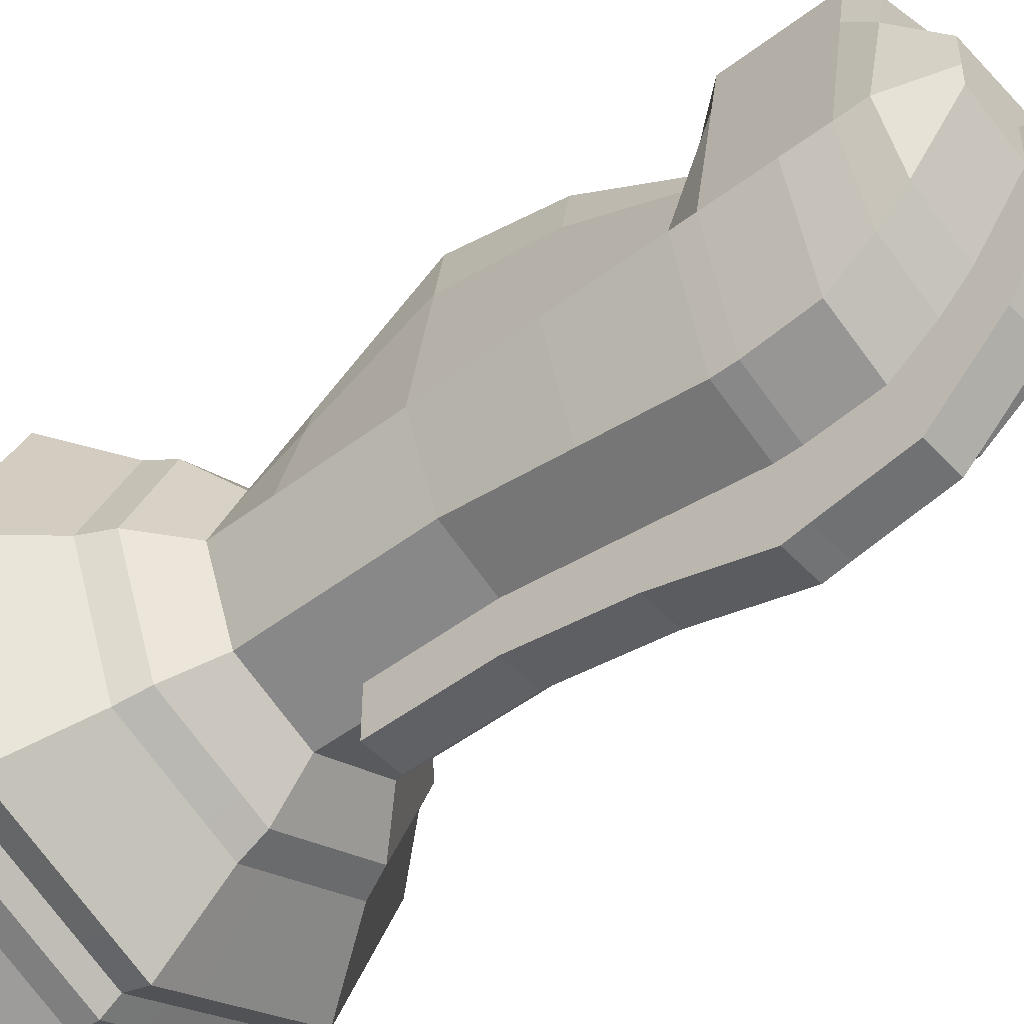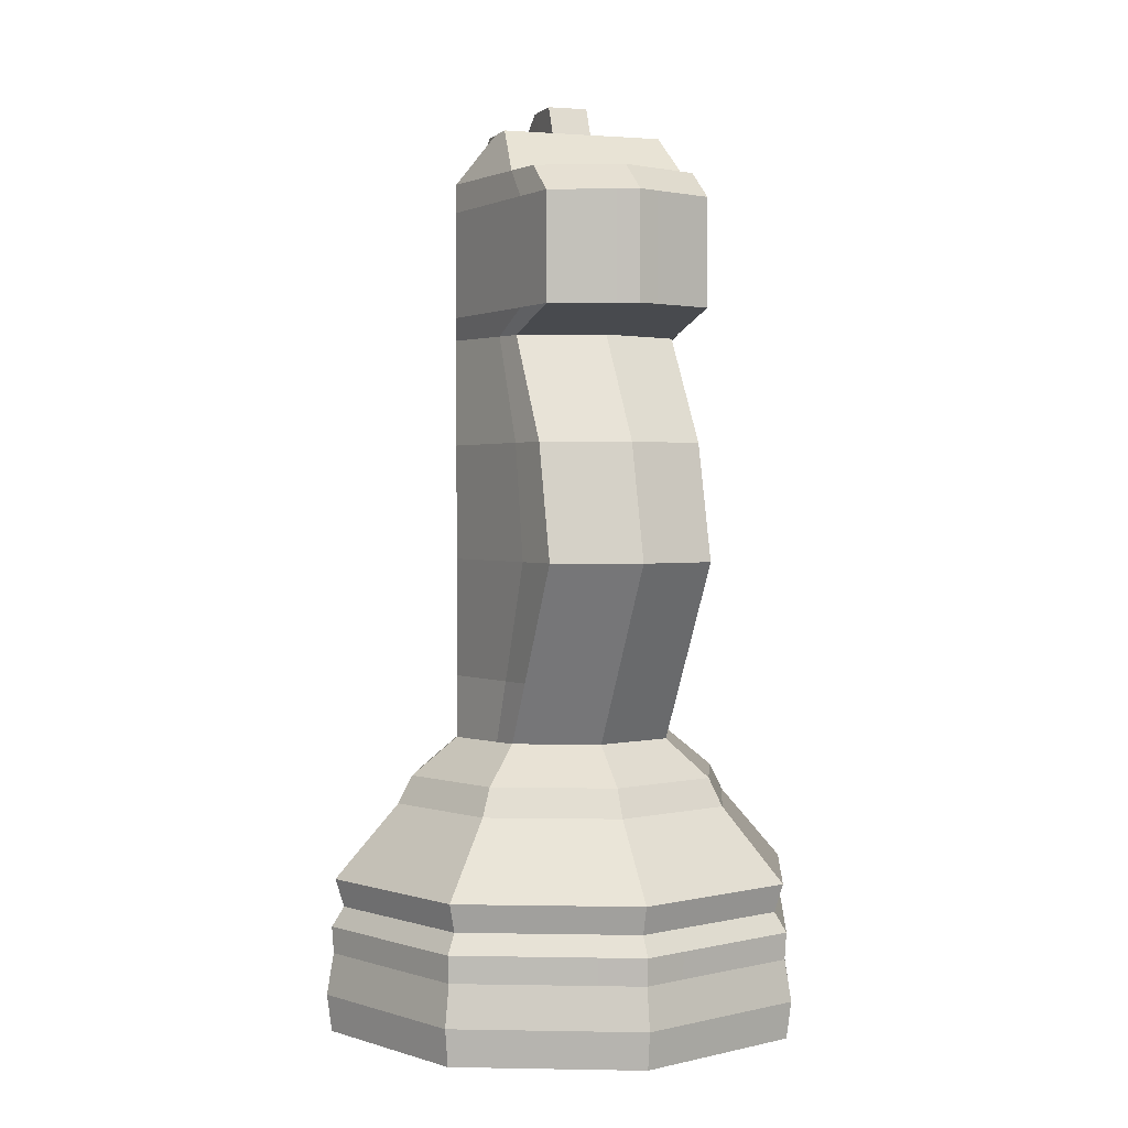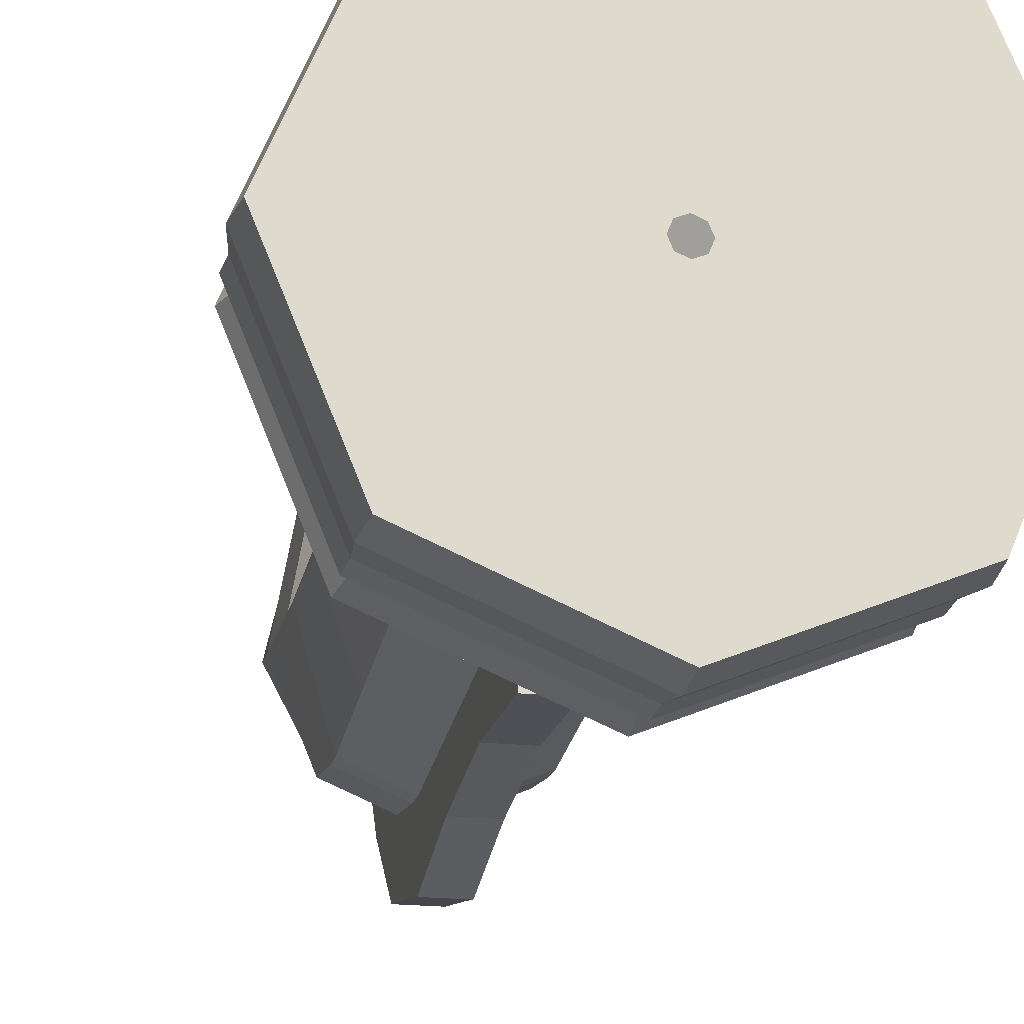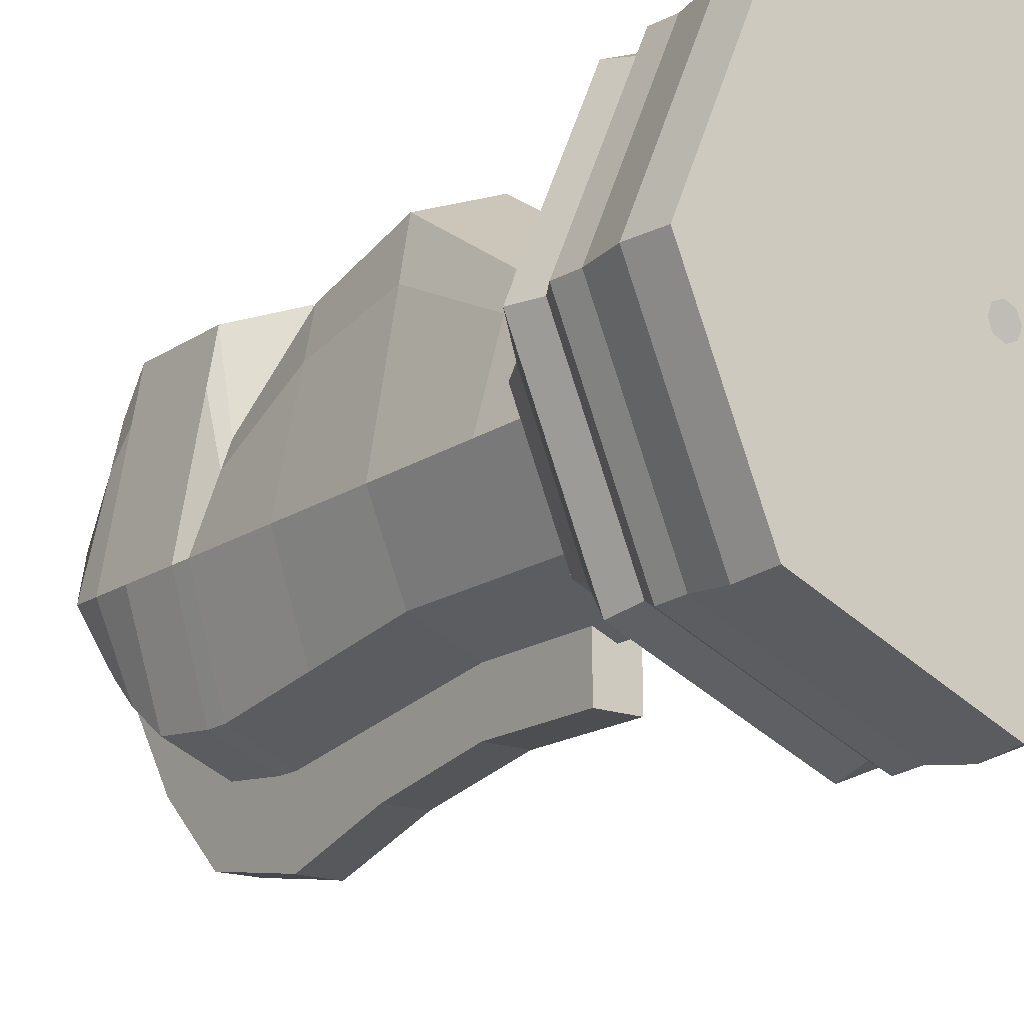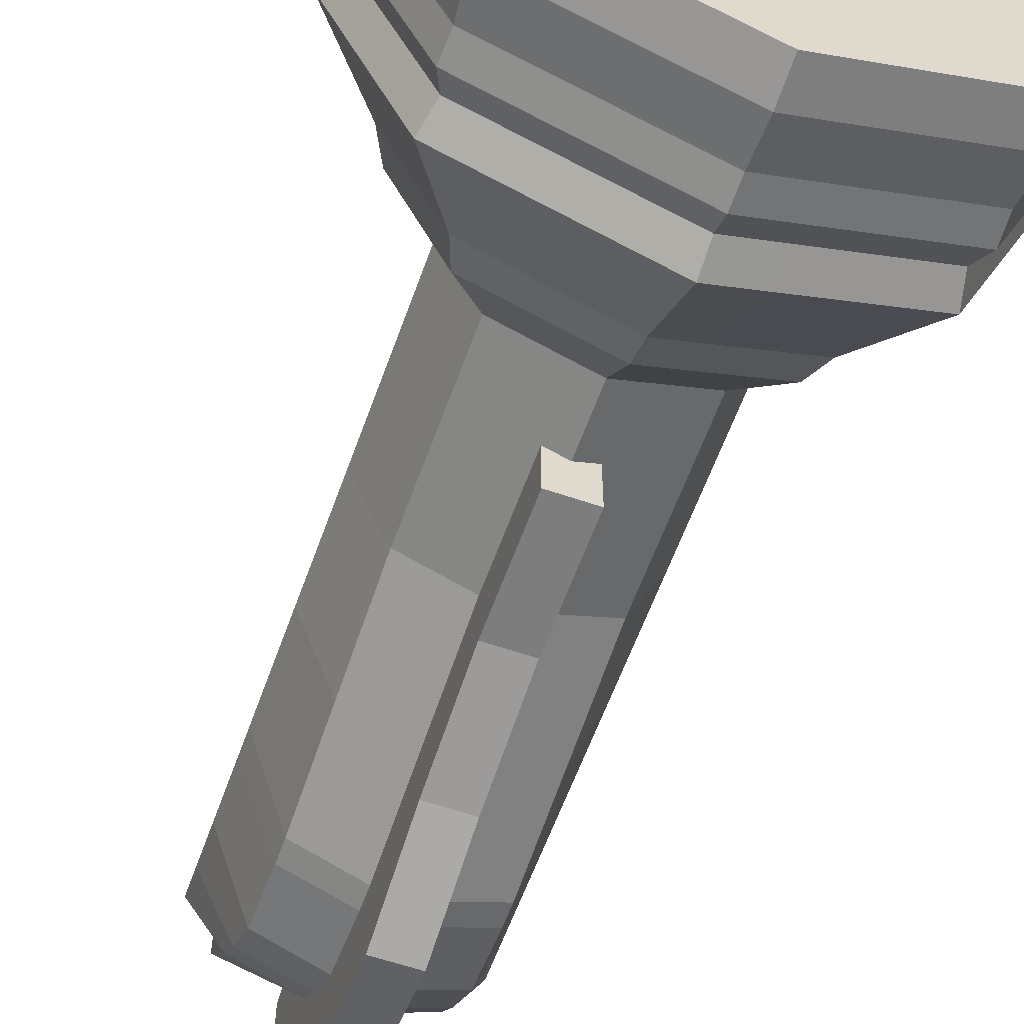
<metadata>
{"format":"obj","ext":"obj","renderer":"f3d","projection":"perspective","resolution":1024,"background":"white","views":[{"elev":-48.6,"azim":130.5,"up":"+Z"},{"elev":1.6,"azim":-18.6,"up":"+Y"},{"elev":-19.3,"azim":-12.1,"up":"+Z"},{"elev":-16.9,"azim":-36.9,"up":"+Z"},{"elev":-59.2,"azim":-19.5,"up":"+Z"}]}
</metadata>
<code>
o Black_Knight_Cylinder.009
v -1.621 1e-06 1.624
v -0.7591 2.719 0.7605
v -2.294 1e-06 0.00221
v -1.624 1e-06 -1.621
v -0.7605 2.719 -0.7591
v -1.594 1.426 1.597
v -2.256 1.426 0.002174
v -1.597 1.426 -1.594
v -1.166 2.11 1.168
v -1.65 2.11 0.00159
v -1.168 2.11 -1.166
v -1.619 0.9816 1.622
v -2.291 0.9816 0.002208
v -1.622 0.9816 -1.619
v -1.607 0.7309 1.61
v -2.274 0.7309 0.002191
v -1.61 0.7309 -1.607
v -1.653 0.3451 1.656
v -2.34 0.3451 0.002255
v -1.656 0.3451 -1.653
v -1.069 2.369 1.072
v -1.514 2.369 0.001459
v -1.072 2.369 -1.069
v -1.535 1.163 1.538
v -2.174 1.163 0.002094
v -1.538 1.163 -1.535
v -0.0908 1e-06 0.09098
v -0.1285 1e-06 0.000124
v -0.09098 1e-06 -0.0908
v -1.075 2.719 0.001035
v -1.075 6.475 0.001035
v -0.7605 6.475 -1.075
v -0.7591 6.475 0.8932
v -0.7591 5.485 1.567
v -0.7605 5.485 -0.9224
v -1.075 5.485 0.001035
v -1.075 4.413 0.001035
v -0.7605 4.413 -0.7591
v -0.7591 4.413 1.863
v -1.075 6.689 0.001035
v -0.7605 6.689 -1.075
v -0.7591 6.689 1.771
v -1.075 7.679 0.001035
v -0.7605 7.679 -0.7285
v -0.7591 7.679 1.771
v -0.7591 7.286 1.771
v -1.075 7.286 0.001035
v -0.7605 7.286 -1.009
v -1.075 7.944 0.001035
v -0.7605 7.944 -0.4733
v -0.7591 7.944 1.403
v -1.804 1e-06 1.184
v -1.774 1.426 1.164
v -1.297 2.11 0.8513
v -1.801 0.9816 1.182
v -1.788 0.7309 1.173
v -1.84 0.3451 1.207
v -1.19 2.369 0.7811
v -1.709 1.163 1.121
v -0.101 1e-06 0.06632
v -0.8447 2.719 0.5544
v -0.8447 6.475 0.6511
v -0.8447 5.485 1.142
v -0.8447 4.413 1.357
v -0.8447 6.689 1.29
v -0.8447 7.679 1.29
v -0.8447 7.286 1.29
v -0.8447 7.944 1.023
v -0.7605 8.386 0.2477
v -0.7605 8.386 0.04541
v -0.7605 8.386 0.5381
v -0.4035 1e-06 2.127
v -0.189 2.719 0.996
v -0.4076 1e-06 -2.126
v -0.3969 1.426 2.092
v -0.4009 1.426 -2.091
v -0.2902 2.11 1.529
v -0.2932 2.11 -1.529
v -0.4071 0.9816 -2.123
v -0.403 0.9816 2.124
v -0.4041 0.7309 -2.107
v -0.4 0.7309 2.108
v -0.4116 0.3451 2.169
v -0.4158 0.3451 -2.169
v -0.269 2.369 -1.403
v -0.2663 2.369 1.403
v -0.3862 1.163 -2.014
v -0.3823 1.163 2.015
v -0.02261 1e-06 0.1192
v -0.02284 1e-06 -0.1191
v -0.1909 2.719 -0.9957
v -0.1909 6.475 -1.312
v -0.189 6.475 1.129
v -0.189 5.485 1.802
v -0.1909 5.485 -1.159
v -0.1909 4.413 -0.9957
v -0.189 4.413 2.098
v -0.1909 6.689 -1.312
v -0.189 6.689 2.006
v -0.1909 7.679 -0.9651
v -0.189 7.679 2.006
v -0.189 7.286 2.006
v -0.1909 7.286 -1.246
v -0.1909 7.944 -0.7099
v -0.189 7.944 1.639
v -0.1909 8.386 -0.121
v -0.2104 7.944 1.023
v -0.1894 8.386 0.5381
v -0.1894 8.386 0.2477
v -0.7591 3.306 1.143
v -1.075 3.306 0.001035
v -0.7605 3.306 -0.7591
v -0.8447 3.306 0.8327
v -0.1909 3.306 -0.9957
v -0.189 3.306 1.378
v -0.1909 7.465 -1.84
v -0.1894 8.707 0.108
v -0.1909 6.475 -2.008
v -0.1909 5.485 -1.699
v -0.1909 4.413 -1.496
v -0.1909 6.689 -1.969
v -0.1909 7.858 -1.466
v -0.1909 8.124 -1.211
v -0.1909 8.707 -0.3161
v -0.1909 3.306 -1.496
v 0.02261 1e-06 0.1192
v 0.02284 1e-06 -0.1191
v 1.621 1e-06 1.624
v 0.7591 2.719 0.7605
v 2.294 1e-06 0.00221
v 1.624 1e-06 -1.621
v 0.7605 2.719 -0.7591
v 1.594 1.426 1.597
v 2.256 1.426 0.002174
v 1.597 1.426 -1.594
v 1.166 2.11 1.168
v 1.65 2.11 0.00159
v 1.168 2.11 -1.166
v 1.619 0.9816 1.622
v 2.291 0.9816 0.002207
v 1.622 0.9816 -1.619
v 1.607 0.7309 1.61
v 2.274 0.7309 0.002191
v 1.61 0.7309 -1.607
v 1.653 0.3451 1.656
v 2.34 0.3451 0.002255
v 1.656 0.3451 -1.653
v 1.069 2.369 1.072
v 1.514 2.369 0.001459
v 1.072 2.369 -1.069
v 1.535 1.163 1.538
v 2.174 1.163 0.002094
v 1.538 1.163 -1.535
v 0.0908 1e-06 0.09098
v 0.1285 1e-06 0.000124
v 0.09098 1e-06 -0.0908
v 1.075 2.719 0.001035
v 1.075 6.475 0.001035
v 0.7605 6.475 -1.075
v 0.7591 6.475 0.8932
v 0.7591 5.485 1.567
v 0.7605 5.485 -0.9224
v 1.075 5.485 0.001035
v 1.075 4.413 0.001035
v 0.7605 4.413 -0.7591
v 0.7591 4.413 1.863
v 1.075 6.689 0.001035
v 0.7605 6.689 -1.075
v 0.7591 6.689 1.771
v 1.075 7.679 0.001035
v 0.7605 7.679 -0.7285
v 0.7591 7.679 1.771
v 0.7591 7.286 1.771
v 1.075 7.286 0.001035
v 0.7605 7.286 -1.009
v 1.075 7.944 0.001035
v 0.7605 7.944 -0.4733
v 0.7591 7.944 1.403
v 1.804 1e-06 1.184
v 1.774 1.426 1.164
v 1.297 2.11 0.8513
v 1.801 0.9816 1.182
v 1.788 0.7309 1.173
v 1.84 0.3451 1.207
v 1.19 2.369 0.7811
v 1.709 1.163 1.121
v 0.101 1e-06 0.06632
v 0.8447 2.719 0.5544
v 0.8447 6.475 0.6511
v 0.8447 5.485 1.142
v 0.8447 4.413 1.357
v 0.8447 6.689 1.29
v 0.8447 7.679 1.29
v 0.8447 7.286 1.29
v 0.8447 7.944 1.023
v 0.7605 8.386 0.2477
v 0.7605 8.386 0.04541
v 0.7605 8.386 0.5381
v 0.4035 1e-06 2.127
v 0.189 2.719 0.996
v 0.4076 1e-06 -2.126
v 0.3969 1.426 2.092
v 0.4009 1.426 -2.091
v 0.2902 2.11 1.529
v 0.2932 2.11 -1.529
v 0.4071 0.9816 -2.123
v 0.403 0.9816 2.124
v 0.4041 0.7309 -2.107
v 0.4 0.7309 2.108
v 0.4116 0.3451 2.169
v 0.4158 0.3451 -2.169
v 0.269 2.369 -1.403
v 0.2663 2.369 1.403
v 0.3862 1.163 -2.014
v 0.3823 1.163 2.015
v 0.02261 1e-06 0.1192
v 0.02284 1e-06 -0.1191
v 0.1909 2.719 -0.9957
v 0.1909 6.475 -1.312
v 0.189 6.475 1.129
v 0.189 5.485 1.802
v 0.1909 5.485 -1.159
v 0.1909 4.413 -0.9957
v 0.189 4.413 2.098
v 0.1909 6.689 -1.312
v 0.189 6.689 2.006
v 0.1909 7.679 -0.9651
v 0.189 7.679 2.006
v 0.189 7.286 2.006
v 0.1909 7.286 -1.246
v 0.1909 7.944 -0.7099
v 0.189 7.944 1.639
v 0.1909 8.386 -0.121
v 0.2104 7.944 1.023
v 0.1894 8.386 0.5381
v 0.1894 8.386 0.2477
v 0.7591 3.306 1.143
v 1.075 3.306 0.001035
v 0.7605 3.306 -0.7591
v 0.8447 3.306 0.8327
v 0.1909 3.306 -0.9957
v 0.189 3.306 1.378
v 0.1909 7.465 -1.84
v 0.1894 8.707 0.108
v 0.1909 6.475 -2.008
v 0.1909 5.485 -1.699
v 0.1909 4.413 -1.496
v 0.1909 6.689 -1.969
v 0.1909 7.858 -1.466
v 0.1909 8.124 -1.211
v 0.1909 8.707 -0.3161
v 0.1909 3.306 -1.496
v 0 1e-06 2.294
v 0 2.719 1.075
v -0 1e-06 -2.294
v 0 1.426 2.256
v -0 1.426 -2.256
v 0 2.11 1.65
v -0 2.11 -1.65
v 0 0.9816 2.291
v -0 0.9816 -2.291
v 0 0.7309 2.274
v -0 0.7309 -2.274
v -0 0.3451 -2.34
v 0 0.3451 2.34
v 0 2.369 1.514
v -0 2.369 -1.514
v 0 1.163 2.174
v -0 1.163 -2.174
v 0 1e-06 0.1285
v -0 1e-06 -0.1285
v -0 2.719 -1.075
v 0 6.475 1.207
v 0 5.485 1.881
v 0 4.413 2.177
v 0 6.689 2.085
v 0 7.679 2.085
v 0 7.286 2.085
v 0 7.944 1.717
v 0 7.944 1.023
v 0 8.386 0.5381
v 0 8.386 0.2477
v -0.02261 1e-06 0.1192
v -0.02284 1e-06 -0.1191
v 0 3.306 1.457
v -0 3.306 -1.075
v -0 6.475 -2.008
v -0 5.485 -1.699
v -0 4.413 -1.496
v -0 6.689 -1.969
v -0 7.465 -1.84
v -0 7.858 -1.466
v -0 8.124 -1.211
v -0 8.707 -0.3161
v 0 8.707 0.108
v -0 3.306 -1.496
f 77 86 21 9
f 54 58 22 10
f 10 22 23 11
f 78 85 267 259
f 80 12 15 82
f 55 13 16 56
f 13 14 17 16
f 79 261 263 81
f 88 268 256 75
f 59 24 6 53
f 26 25 7 8
f 87 26 8 76
f 75 77 9 6
f 53 54 10 7
f 7 10 11 8
f 76 78 259 257
f 72 83 18 1
f 83 82 15 18
f 52 57 19 3
f 57 56 16 19
f 3 19 20 4
f 19 16 17 20
f 74 84 264 255
f 84 81 263 264
f 86 73 2 21
f 79 14 26 87
f 14 13 25 26
f 55 12 24 59
f 80 260 268 88
f 72 1 27 89
f 3 4 29 28
f 74 255 271 90
f 52 3 28 60
f 85 23 5 91
f 23 22 30 5
f 58 21 2 61
f 95 35 32 92
f 94 274 273 93
f 35 36 31 32
f 63 34 33 62
f 96 38 35 95
f 64 39 34 63
f 38 37 36 35
f 97 275 274 94
f 115 285 275 97
f 113 110 39 64
f 114 112 38 96
f 112 111 37 38
f 62 33 42 65
f 92 32 41 98
f 93 273 276 99
f 32 31 40 41
f 67 46 45 66
f 103 48 44 100
f 102 278 277 101
f 48 47 43 44
f 41 40 47 48
f 99 276 278 102
f 98 41 48 103
f 65 42 46 67
f 66 45 51 68
f 100 44 50 104
f 101 277 279 105
f 44 43 49 50
f 43 66 68 49
f 40 65 67 47
f 47 67 66 43
f 31 62 65 40
f 111 113 64 37
f 37 64 63 36
f 36 63 62 31
f 22 58 61 30
f 1 52 60 27
f 13 55 59 25
f 18 15 56 57
f 1 18 57 52
f 6 9 54 53
f 25 59 53 7
f 12 55 56 15
f 9 21 58 54
f 49 68 71 69
f 50 49 69 70
f 104 50 70 106
f 107 68 51 105
f 108 107 280 281
f 109 69 71 108
f 106 70 69 109
f 109 282 295 117
f 282 109 108 281
f 71 68 107 108
f 280 107 105 279
f 96 95 119 120
f 45 101 105 51
f 106 109 117 124
f 42 99 102 46
f 46 102 101 45
f 98 103 116 121
f 33 93 99 42
f 100 104 123 122
f 110 115 97 39
f 39 97 94 34
f 34 94 93 33
f 114 96 120 125
f 267 85 91 272
f 4 74 90 29
f 253 72 89 270
f 12 80 88 24
f 261 79 87 269
f 266 254 73 86
f 20 17 81 84
f 4 20 84 74
f 265 262 82 83
f 253 265 83 72
f 8 11 78 76
f 256 258 77 75
f 269 87 76 257
f 24 88 75 6
f 14 79 81 17
f 260 80 82 262
f 11 23 85 78
f 258 266 86 77
f 2 73 115 110
f 272 91 114 286
f 30 61 113 111
f 5 30 111 112
f 91 5 112 114
f 61 2 110 113
f 73 254 285 115
f 294 124 117 295
f 293 123 124 294
f 292 122 123 293
f 290 121 116 291
f 291 116 122 292
f 287 118 121 290
f 296 125 120 289
f 289 120 119 288
f 288 119 118 287
f 286 114 125 296
f 103 100 122 116
f 95 92 118 119
f 104 106 124 123
f 92 98 121 118
f 204 136 148 213
f 181 137 149 185
f 137 138 150 149
f 205 259 267 212
f 207 209 142 139
f 182 183 143 140
f 140 143 144 141
f 206 208 263 261
f 215 202 256 268
f 186 180 133 151
f 153 135 134 152
f 214 203 135 153
f 202 133 136 204
f 180 134 137 181
f 134 135 138 137
f 203 257 259 205
f 199 128 145 210
f 210 145 142 209
f 179 130 146 184
f 184 146 143 183
f 130 131 147 146
f 146 147 144 143
f 201 255 264 211
f 211 264 263 208
f 213 148 129 200
f 206 214 153 141
f 141 153 152 140
f 182 186 151 139
f 207 215 268 260
f 199 216 154 128
f 130 155 156 131
f 201 217 271 255
f 179 187 155 130
f 212 218 132 150
f 150 132 157 149
f 185 188 129 148
f 222 219 159 162
f 221 220 273 274
f 162 159 158 163
f 190 189 160 161
f 223 222 162 165
f 191 190 161 166
f 165 162 163 164
f 224 221 274 275
f 242 224 275 285
f 240 191 166 237
f 241 223 165 239
f 239 165 164 238
f 189 192 169 160
f 219 225 168 159
f 220 226 276 273
f 159 168 167 158
f 194 193 172 173
f 230 227 171 175
f 229 228 277 278
f 175 171 170 174
f 168 175 174 167
f 226 229 278 276
f 225 230 175 168
f 192 194 173 169
f 193 195 178 172
f 227 231 177 171
f 228 232 279 277
f 171 177 176 170
f 170 176 195 193
f 167 174 194 192
f 174 170 193 194
f 158 167 192 189
f 238 164 191 240
f 164 163 190 191
f 163 158 189 190
f 149 157 188 185
f 128 154 187 179
f 140 152 186 182
f 145 184 183 142
f 128 179 184 145
f 133 180 181 136
f 152 134 180 186
f 139 142 183 182
f 136 181 185 148
f 176 196 198 195
f 177 197 196 176
f 231 233 197 177
f 234 232 178 195
f 235 281 280 234
f 236 235 198 196
f 233 236 196 197
f 236 244 295 282
f 282 281 235 236
f 198 235 234 195
f 280 279 232 234
f 223 247 246 222
f 172 178 232 228
f 233 251 244 236
f 169 173 229 226
f 173 172 228 229
f 225 248 243 230
f 160 169 226 220
f 227 249 250 231
f 237 166 224 242
f 166 161 221 224
f 161 160 220 221
f 241 252 247 223
f 267 272 218 212
f 131 156 217 201
f 253 270 216 199
f 139 151 215 207
f 261 269 214 206
f 266 213 200 254
f 147 211 208 144
f 131 201 211 147
f 265 210 209 262
f 253 199 210 265
f 135 203 205 138
f 256 202 204 258
f 269 257 203 214
f 151 133 202 215
f 141 144 208 206
f 260 262 209 207
f 138 205 212 150
f 258 204 213 266
f 129 237 242 200
f 272 286 241 218
f 157 238 240 188
f 132 239 238 157
f 218 241 239 132
f 188 240 237 129
f 200 242 285 254
f 294 295 244 251
f 293 294 251 250
f 292 293 250 249
f 290 291 243 248
f 291 292 249 243
f 287 290 248 245
f 296 289 247 252
f 289 288 246 247
f 288 287 245 246
f 286 296 252 241
f 230 243 249 227
f 222 246 245 219
f 231 250 251 233
f 219 245 248 225
l 127 271
l 270 126
l 284 271
l 270 283

</code>
